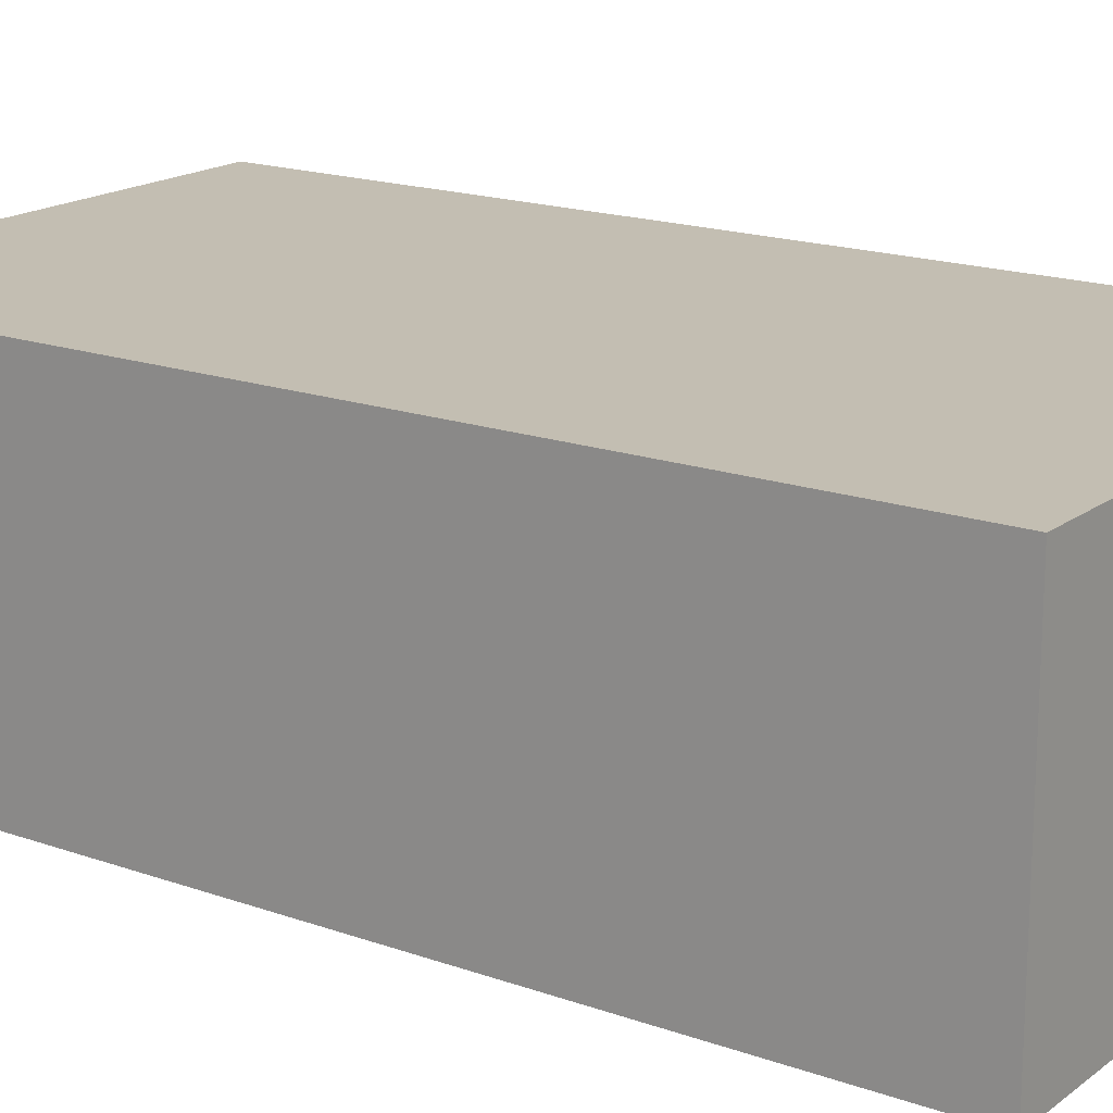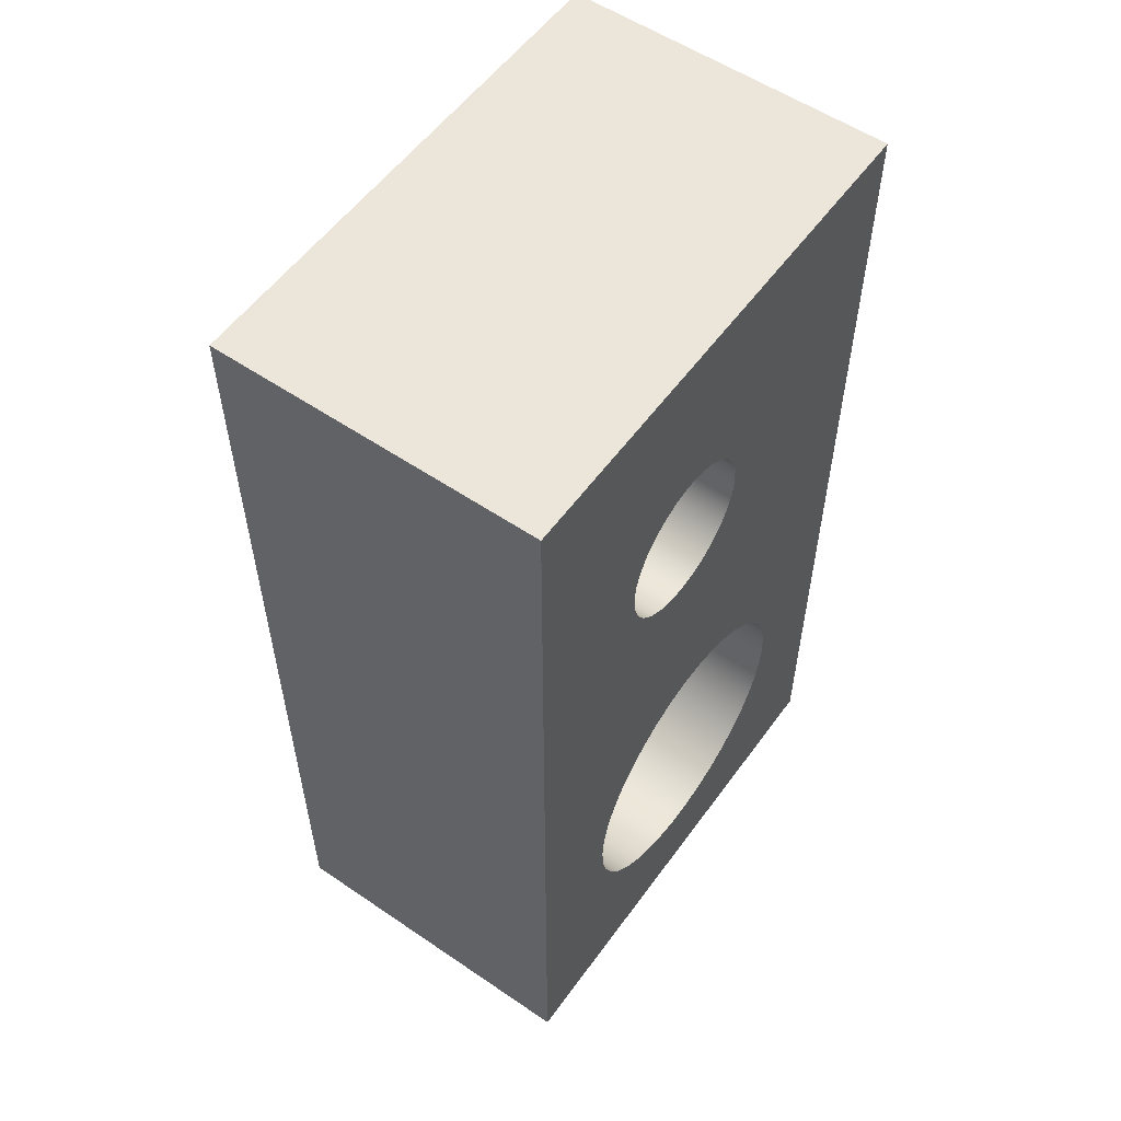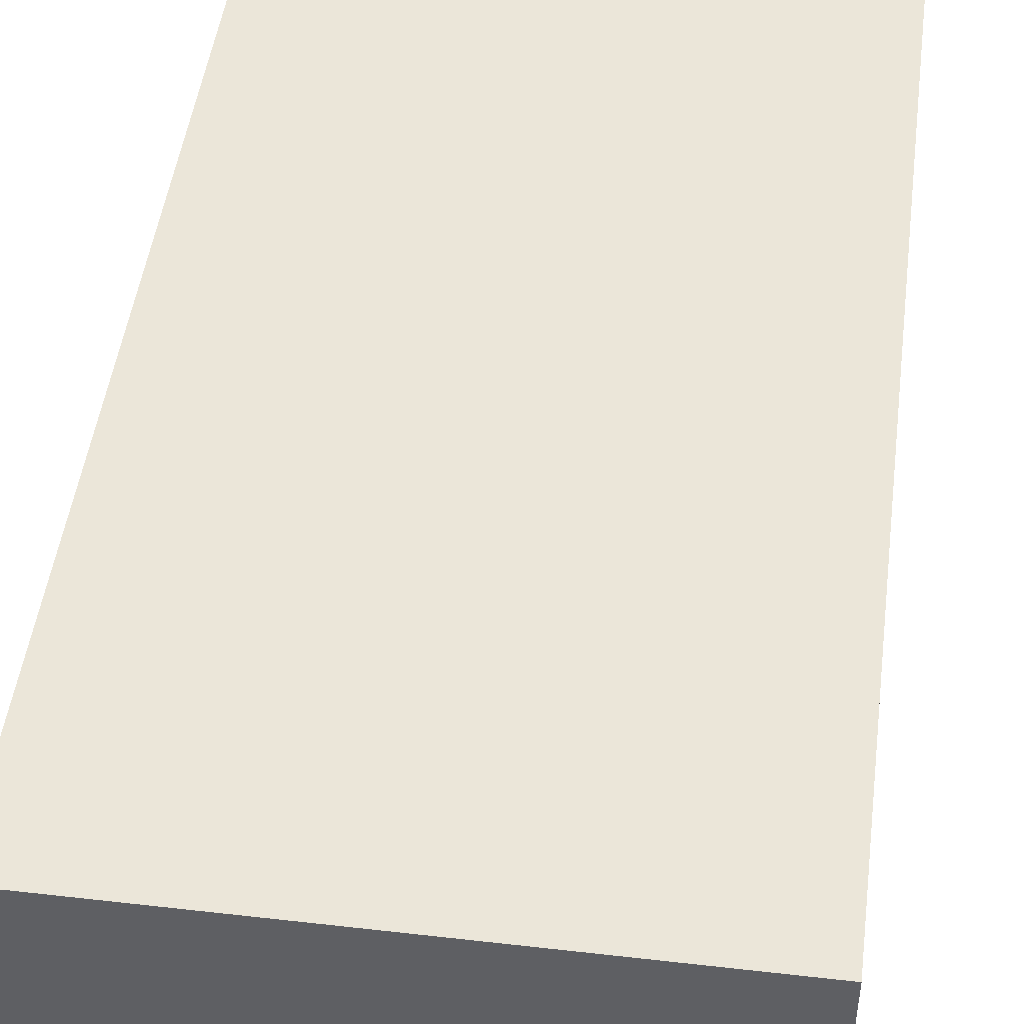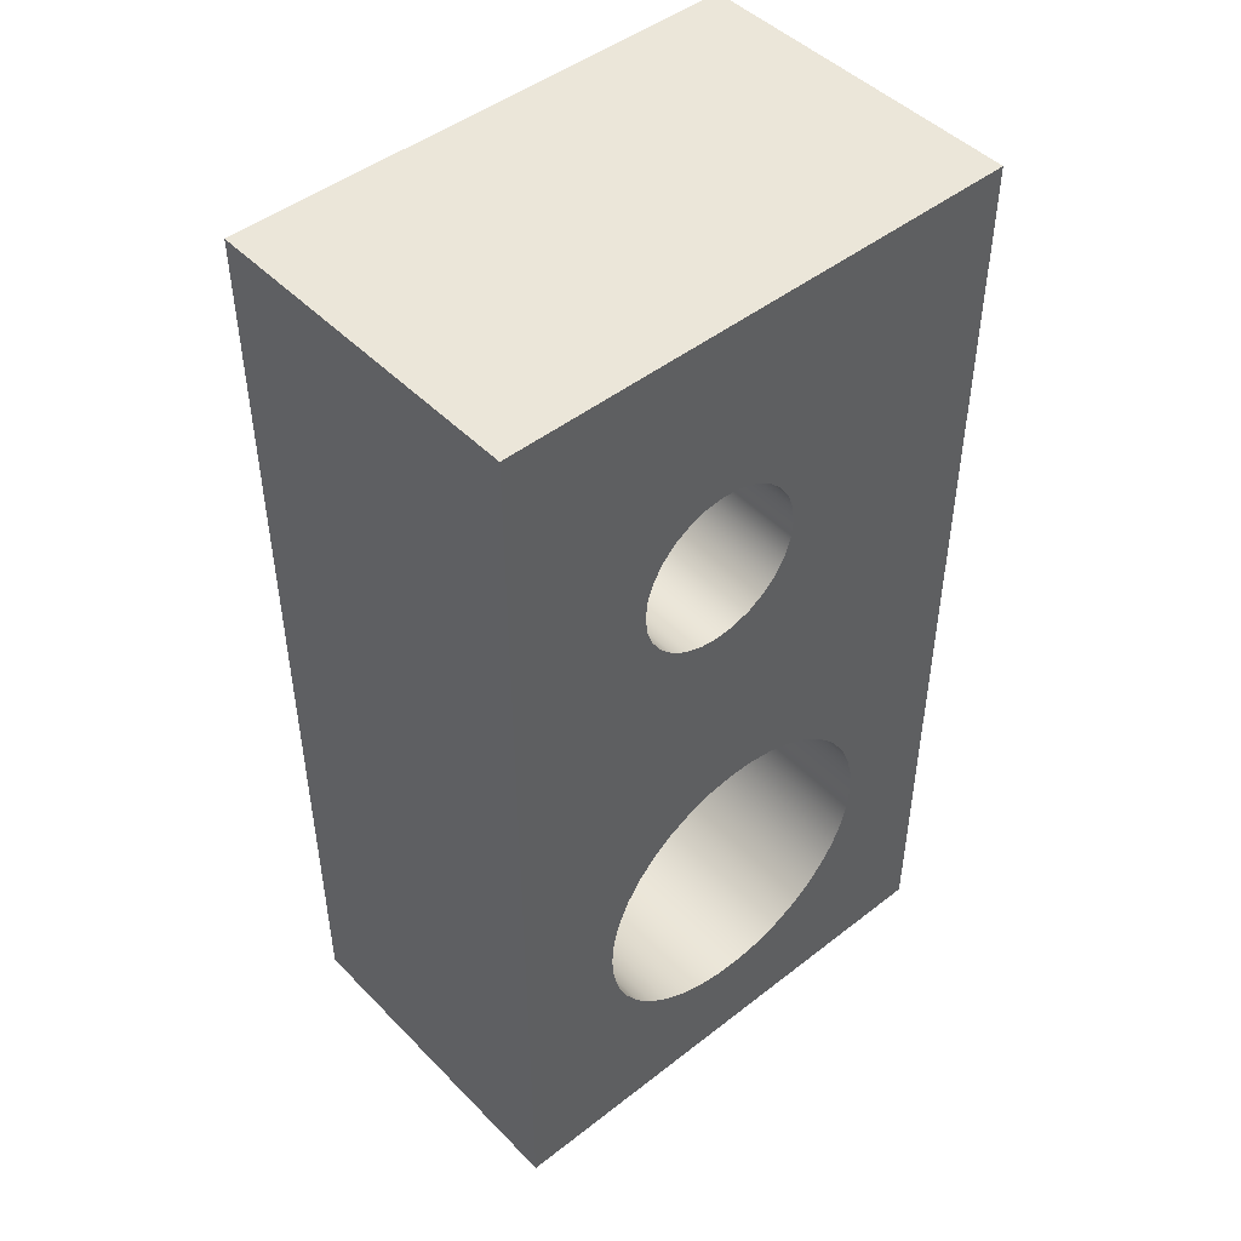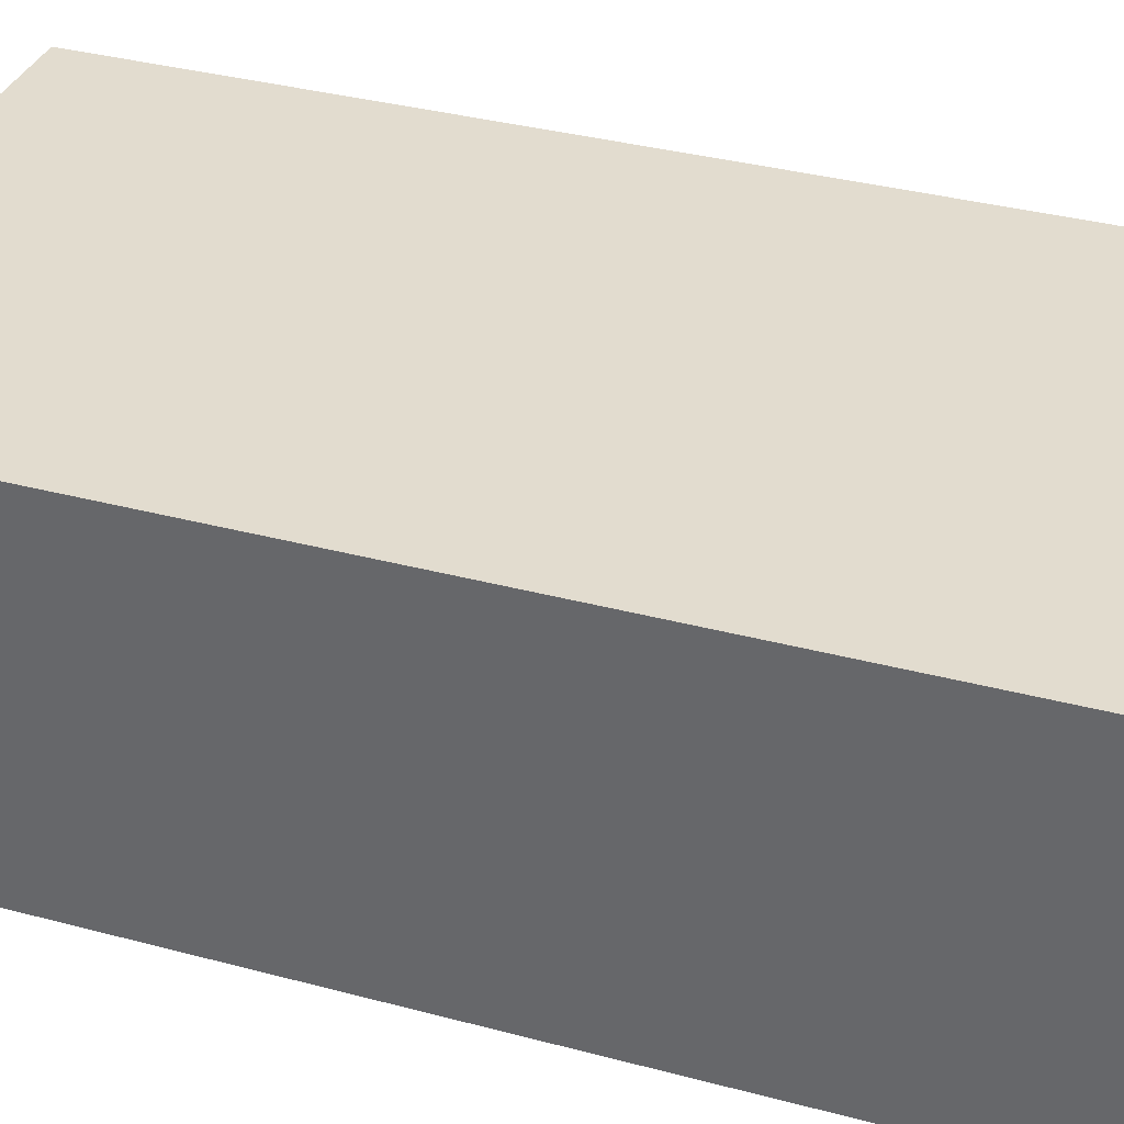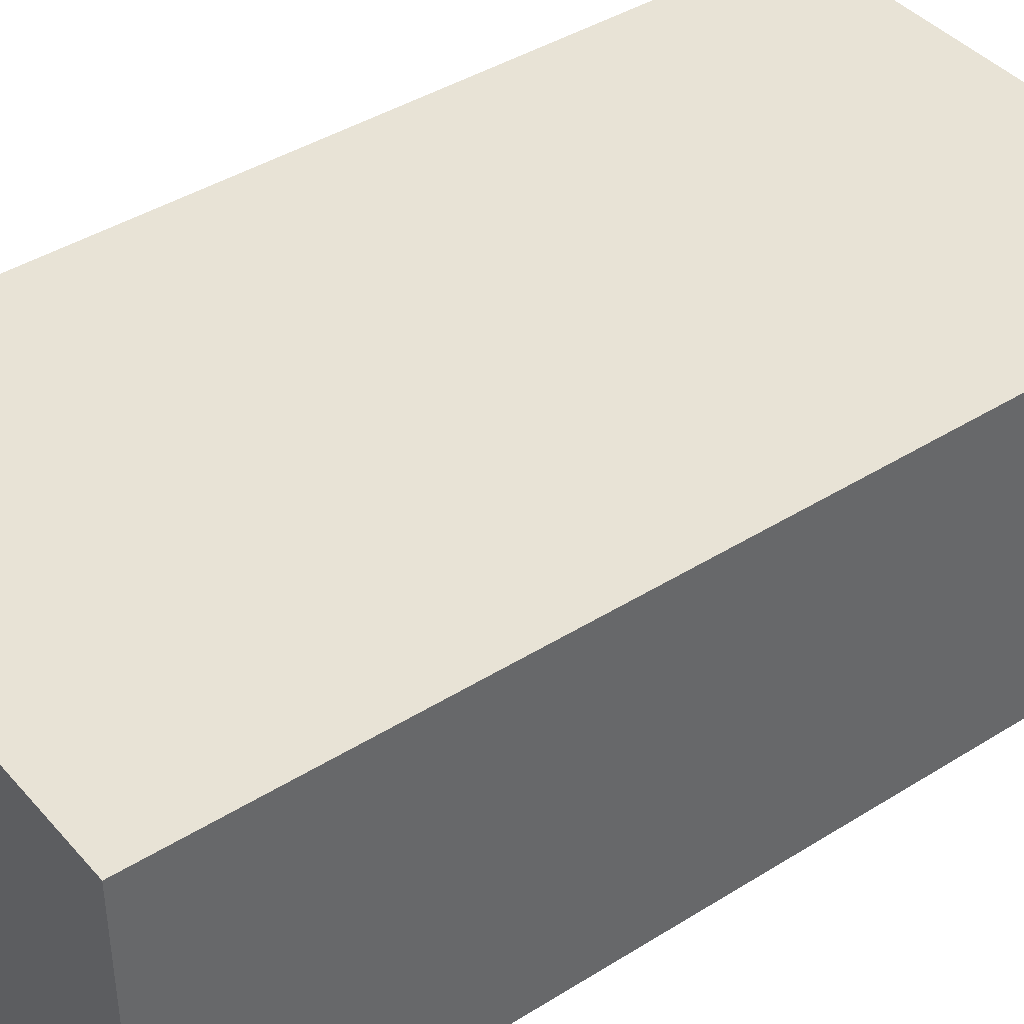
<metadata>
{"format":"obj","ext":"obj","renderer":"f3d","projection":"perspective","resolution":1024,"background":"white","views":[{"elev":17.5,"azim":-54.9,"up":"+Z"},{"elev":55.9,"azim":125.5,"up":"+Y"},{"elev":47.3,"azim":7.4,"up":"+Z"},{"elev":47.1,"azim":138.6,"up":"+Y"},{"elev":34.7,"azim":109.8,"up":"+Z"},{"elev":41.4,"azim":-127.2,"up":"+Z"}]}
</metadata>
<code>
v 7 13 0
v 0 13 0
v 0 13 4.5
v 7 13 4.5
v 0 0 0
v 7 0 0
v 7 0 4.5
v 0 0 4.5
v 0 13 0
v 0 0 0
v 0 0 4.5
v 0 13 4.5
v 5.118 9.5 0
v 5.09 9.749 0
v 5.007 9.985 0
v 4.874 10.2 0
v 4.697 10.37 0
v 4.485 10.51 0
v 4.249 10.59 0
v 4 10.62 0
v 3.751 10.59 0
v 3.515 10.51 0
v 3.303 10.37 0
v 3.126 10.2 0
v 2.993 9.985 0
v 2.91 9.749 0
v 2.882 9.5 0
v 2.91 9.251 0
v 2.993 9.015 0
v 3.126 8.803 0
v 3.303 8.626 0
v 3.515 8.493 0
v 3.751 8.41 0
v 4 8.382 0
v 4.249 8.41 0
v 4.485 8.493 0
v 4.697 8.626 0
v 4.874 8.803 0
v 5.007 9.015 0
v 5.09 9.251 0
v 5.621 3.5 0
v 5.592 3.849 0
v 5.506 4.189 0
v 5.366 4.51 0
v 5.174 4.803 0
v 4.937 5.061 0
v 4.66 5.276 0
v 4.352 5.443 0
v 4.021 5.556 0
v 3.675 5.614 0
v 3.325 5.614 0
v 2.979 5.556 0
v 2.648 5.443 0
v 2.34 5.276 0
v 2.063 5.061 0
v 1.826 4.803 0
v 1.634 4.51 0
v 1.494 4.189 0
v 1.408 3.849 0
v 1.379 3.5 0
v 1.408 3.151 0
v 1.494 2.811 0
v 1.634 2.49 0
v 1.826 2.197 0
v 2.063 1.939 0
v 2.34 1.724 0
v 2.648 1.557 0
v 2.979 1.444 0
v 3.325 1.386 0
v 3.675 1.386 0
v 4.021 1.444 0
v 4.352 1.557 0
v 4.66 1.724 0
v 4.937 1.939 0
v 5.174 2.197 0
v 5.366 2.49 0
v 5.506 2.811 0
v 5.592 3.151 0
v 0 0 0
v 0 13 0
v 7 13 0
v 7 0 0
v 7 0 0
v 7 13 0
v 7 13 4.5
v 7 0 4.5
v 0 13 4.5
v 0 0 4.5
v 7 0 4.5
v 7 13 4.5
v 5.621 3.5 3
v 5.592 3.849 3
v 5.506 4.189 3
v 5.366 4.51 3
v 5.174 4.803 3
v 4.937 5.061 3
v 4.66 5.276 3
v 4.352 5.443 3
v 4.021 5.556 3
v 3.675 5.614 3
v 3.325 5.614 3
v 2.979 5.556 3
v 2.648 5.443 3
v 2.34 5.276 3
v 2.063 5.061 3
v 1.826 4.803 3
v 1.634 4.51 3
v 1.494 4.189 3
v 1.408 3.849 3
v 1.379 3.5 3
v 1.408 3.151 3
v 1.494 2.811 3
v 1.634 2.49 3
v 1.826 2.197 3
v 2.063 1.939 3
v 2.34 1.724 3
v 2.648 1.557 3
v 2.979 1.444 3
v 3.325 1.386 3
v 3.675 1.386 3
v 4.021 1.444 3
v 4.352 1.557 3
v 4.66 1.724 3
v 4.937 1.939 3
v 5.174 2.197 3
v 5.366 2.49 3
v 5.506 2.811 3
v 5.592 3.151 3
v 5.621 3.5 0
v 5.592 3.151 0
v 5.506 2.811 0
v 5.366 2.49 0
v 5.174 2.197 0
v 4.937 1.939 0
v 4.66 1.724 0
v 4.352 1.557 0
v 4.021 1.444 0
v 3.675 1.386 0
v 3.325 1.386 0
v 2.979 1.444 0
v 2.648 1.557 0
v 2.34 1.724 0
v 2.063 1.939 0
v 1.826 2.197 0
v 1.634 2.49 0
v 1.494 2.811 0
v 1.408 3.151 0
v 1.379 3.5 0
v 1.408 3.849 0
v 1.494 4.189 0
v 1.634 4.51 0
v 1.826 4.803 0
v 2.063 5.061 0
v 2.34 5.276 0
v 2.648 5.443 0
v 2.979 5.556 0
v 3.325 5.614 0
v 3.675 5.614 0
v 4.021 5.556 0
v 4.352 5.443 0
v 4.66 5.276 0
v 4.937 5.061 0
v 5.174 4.803 0
v 5.366 4.51 0
v 5.506 4.189 0
v 5.592 3.849 0
v 5.621 3.5 3
v 5.621 3.5 0
v 5.621 3.5 3
v 5.592 3.151 3
v 5.506 2.811 3
v 5.366 2.49 3
v 5.174 2.197 3
v 4.937 1.939 3
v 4.66 1.724 3
v 4.352 1.557 3
v 4.021 1.444 3
v 3.675 1.386 3
v 3.325 1.386 3
v 2.979 1.444 3
v 2.648 1.557 3
v 2.34 1.724 3
v 2.063 1.939 3
v 1.826 2.197 3
v 1.634 2.49 3
v 1.494 2.811 3
v 1.408 3.151 3
v 1.379 3.5 3
v 1.408 3.849 3
v 1.494 4.189 3
v 1.634 4.51 3
v 1.826 4.803 3
v 2.063 5.061 3
v 2.34 5.276 3
v 2.648 5.443 3
v 2.979 5.556 3
v 3.325 5.614 3
v 3.675 5.614 3
v 4.021 5.556 3
v 4.352 5.443 3
v 4.66 5.276 3
v 4.937 5.061 3
v 5.174 4.803 3
v 5.366 4.51 3
v 5.506 4.189 3
v 5.592 3.849 3
v 5.118 9.5 3
v 5.09 9.251 3
v 5.007 9.015 3
v 4.874 8.803 3
v 4.697 8.626 3
v 4.485 8.493 3
v 4.249 8.41 3
v 4 8.382 3
v 3.751 8.41 3
v 3.515 8.493 3
v 3.303 8.626 3
v 3.126 8.803 3
v 2.993 9.015 3
v 2.91 9.251 3
v 2.882 9.5 3
v 2.91 9.749 3
v 2.993 9.985 3
v 3.126 10.2 3
v 3.303 10.37 3
v 3.515 10.51 3
v 3.751 10.59 3
v 4 10.62 3
v 4.249 10.59 3
v 4.485 10.51 3
v 4.697 10.37 3
v 4.874 10.2 3
v 5.007 9.985 3
v 5.09 9.749 3
v 5.118 9.5 3
v 5.09 9.749 3
v 5.007 9.985 3
v 4.874 10.2 3
v 4.697 10.37 3
v 4.485 10.51 3
v 4.249 10.59 3
v 4 10.62 3
v 3.751 10.59 3
v 3.515 10.51 3
v 3.303 10.37 3
v 3.126 10.2 3
v 2.993 9.985 3
v 2.91 9.749 3
v 2.882 9.5 3
v 2.91 9.251 3
v 2.993 9.015 3
v 3.126 8.803 3
v 3.303 8.626 3
v 3.515 8.493 3
v 3.751 8.41 3
v 4 8.382 3
v 4.249 8.41 3
v 4.485 8.493 3
v 4.697 8.626 3
v 4.874 8.803 3
v 5.007 9.015 3
v 5.09 9.251 3
v 5.118 9.5 0
v 5.09 9.251 0
v 5.007 9.015 0
v 4.874 8.803 0
v 4.697 8.626 0
v 4.485 8.493 0
v 4.249 8.41 0
v 4 8.382 0
v 3.751 8.41 0
v 3.515 8.493 0
v 3.303 8.626 0
v 3.126 8.803 0
v 2.993 9.015 0
v 2.91 9.251 0
v 2.882 9.5 0
v 2.91 9.749 0
v 2.993 9.985 0
v 3.126 10.2 0
v 3.303 10.37 0
v 3.515 10.51 0
v 3.751 10.59 0
v 4 10.62 0
v 4.249 10.59 0
v 4.485 10.51 0
v 4.697 10.37 0
v 4.874 10.2 0
v 5.007 9.985 0
v 5.09 9.749 0
v 5.118 9.5 3
v 5.118 9.5 0
f 1 2 4
f 4 2 3
f 5 6 8
f 8 6 7
f 9 10 12
f 12 10 11
f 40 13 81
f 81 13 14
f 81 14 15
f 15 16 81
f 81 16 17
f 81 17 18
f 18 19 81
f 81 19 20
f 81 20 21
f 81 21 80
f 80 21 22
f 80 22 23
f 23 24 80
f 80 24 25
f 80 25 26
f 26 27 80
f 80 27 56
f 80 56 57
f 27 28 56
f 56 28 55
f 55 28 54
f 54 28 29
f 54 29 53
f 53 29 30
f 53 30 52
f 52 30 31
f 52 31 51
f 51 31 32
f 51 32 33
f 51 33 50
f 50 33 34
f 50 34 49
f 49 34 35
f 49 35 48
f 48 35 36
f 48 36 47
f 47 36 37
f 47 37 46
f 46 37 38
f 46 38 45
f 45 38 39
f 45 39 44
f 44 39 40
f 44 40 43
f 43 40 81
f 43 81 42
f 42 81 82
f 42 82 41
f 41 82 78
f 78 82 77
f 77 82 76
f 76 82 75
f 75 82 74
f 74 82 73
f 73 82 72
f 72 82 71
f 71 82 70
f 70 82 79
f 70 79 69
f 69 79 68
f 68 79 67
f 67 79 66
f 66 79 65
f 65 79 64
f 64 79 63
f 63 79 62
f 62 79 61
f 61 79 60
f 60 79 59
f 59 79 80
f 59 80 58
f 58 80 57
f 83 84 86
f 86 84 85
f 88 89 87
f 87 89 90
f 92 166 91
f 91 166 168
f 167 129 128
f 128 129 130
f 128 130 127
f 127 130 131
f 127 131 126
f 126 131 132
f 126 132 125
f 125 132 133
f 125 133 124
f 124 133 134
f 124 134 123
f 123 134 135
f 123 135 122
f 122 135 136
f 122 136 121
f 121 136 137
f 121 137 120
f 120 137 138
f 120 138 119
f 119 138 139
f 119 139 118
f 118 139 140
f 118 140 117
f 117 140 141
f 117 141 116
f 116 141 142
f 116 142 115
f 115 142 143
f 115 143 114
f 114 143 144
f 114 144 113
f 113 144 145
f 113 145 112
f 112 145 146
f 112 146 111
f 111 146 147
f 111 147 110
f 110 147 148
f 110 148 109
f 109 148 149
f 109 149 108
f 108 149 150
f 108 150 107
f 107 150 151
f 107 151 106
f 106 151 152
f 106 152 105
f 105 152 153
f 105 153 104
f 104 153 154
f 104 154 103
f 103 154 155
f 103 155 102
f 102 155 156
f 102 156 101
f 101 156 157
f 101 157 100
f 100 157 158
f 100 158 99
f 99 158 159
f 99 159 98
f 98 159 160
f 98 160 97
f 97 160 161
f 97 161 96
f 96 161 162
f 96 162 95
f 95 162 163
f 95 163 94
f 94 163 164
f 94 164 93
f 93 164 165
f 93 165 92
f 92 165 166
f 170 187 169
f 169 187 188
f 169 188 206
f 206 188 189
f 206 189 205
f 205 189 190
f 205 190 204
f 204 190 191
f 204 191 203
f 203 191 192
f 203 192 202
f 202 192 193
f 202 193 201
f 201 193 194
f 201 194 200
f 200 194 195
f 200 195 199
f 199 195 196
f 199 196 198
f 198 196 197
f 187 170 186
f 186 170 171
f 186 171 185
f 185 171 172
f 185 172 184
f 184 172 173
f 184 173 183
f 183 173 174
f 183 174 182
f 182 174 175
f 182 175 181
f 181 175 176
f 181 176 180
f 180 176 177
f 180 177 179
f 179 177 178
f 208 220 207
f 207 220 221
f 207 221 234
f 234 221 222
f 234 222 233
f 233 222 223
f 233 223 232
f 232 223 224
f 232 224 231
f 231 224 225
f 231 225 230
f 230 225 226
f 230 226 229
f 229 226 227
f 229 227 228
f 220 208 219
f 219 208 209
f 219 209 218
f 218 209 210
f 218 210 217
f 217 210 211
f 217 211 216
f 216 211 212
f 216 212 215
f 215 212 213
f 215 213 214
f 236 290 235
f 235 290 292
f 291 263 262
f 262 263 264
f 262 264 265
f 236 237 290
f 290 237 289
f 289 237 238
f 289 238 288
f 288 238 239
f 288 239 287
f 287 239 240
f 287 240 286
f 286 240 241
f 286 241 285
f 285 241 242
f 285 242 284
f 284 242 243
f 284 243 283
f 283 243 244
f 283 244 282
f 282 244 245
f 282 245 281
f 281 245 246
f 281 246 280
f 280 246 247
f 280 247 279
f 279 247 248
f 279 248 278
f 278 248 249
f 278 249 277
f 277 249 250
f 277 250 276
f 276 250 251
f 276 251 275
f 275 251 252
f 275 252 274
f 274 252 253
f 274 253 273
f 273 253 254
f 273 254 272
f 272 254 255
f 272 255 271
f 271 255 256
f 271 256 270
f 270 256 257
f 270 257 269
f 269 257 258
f 269 258 268
f 268 258 259
f 268 259 267
f 267 259 260
f 267 260 266
f 266 260 261
f 266 261 265
f 265 261 262

</code>
